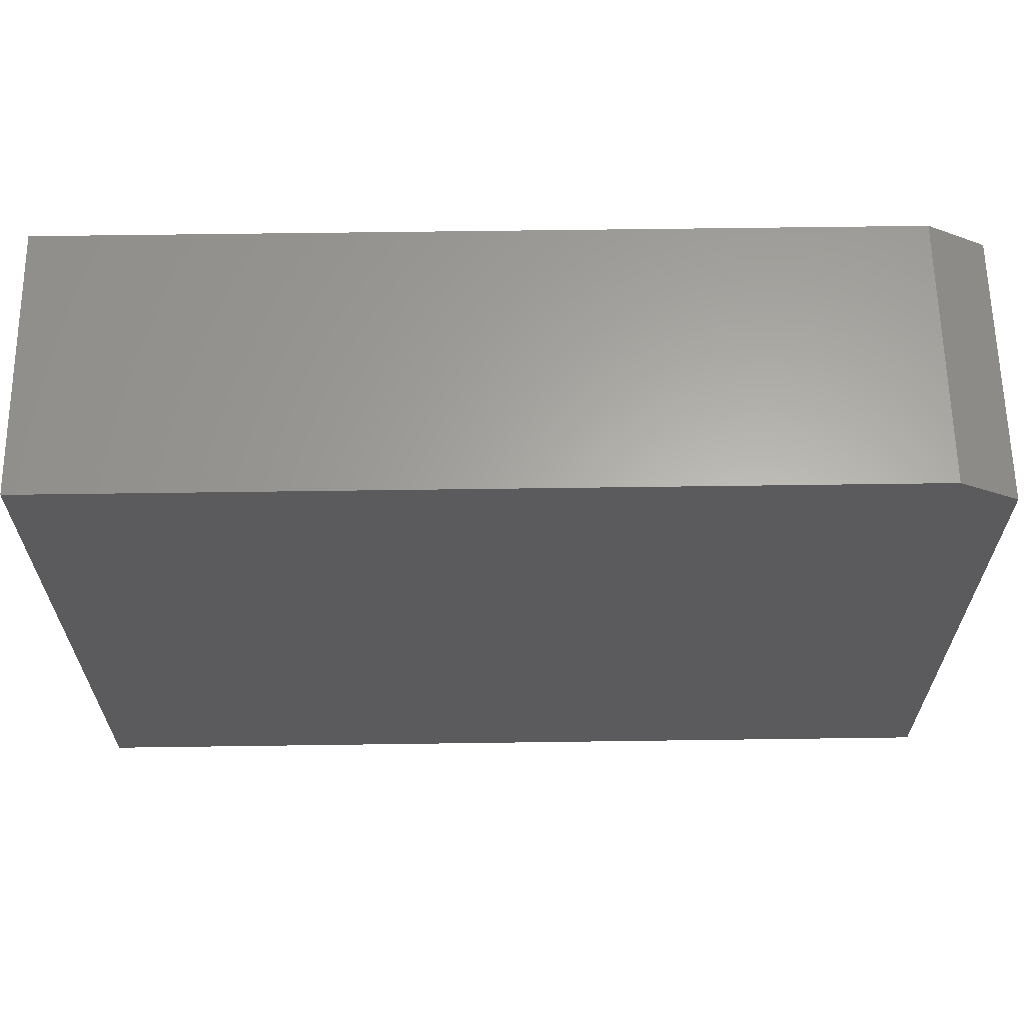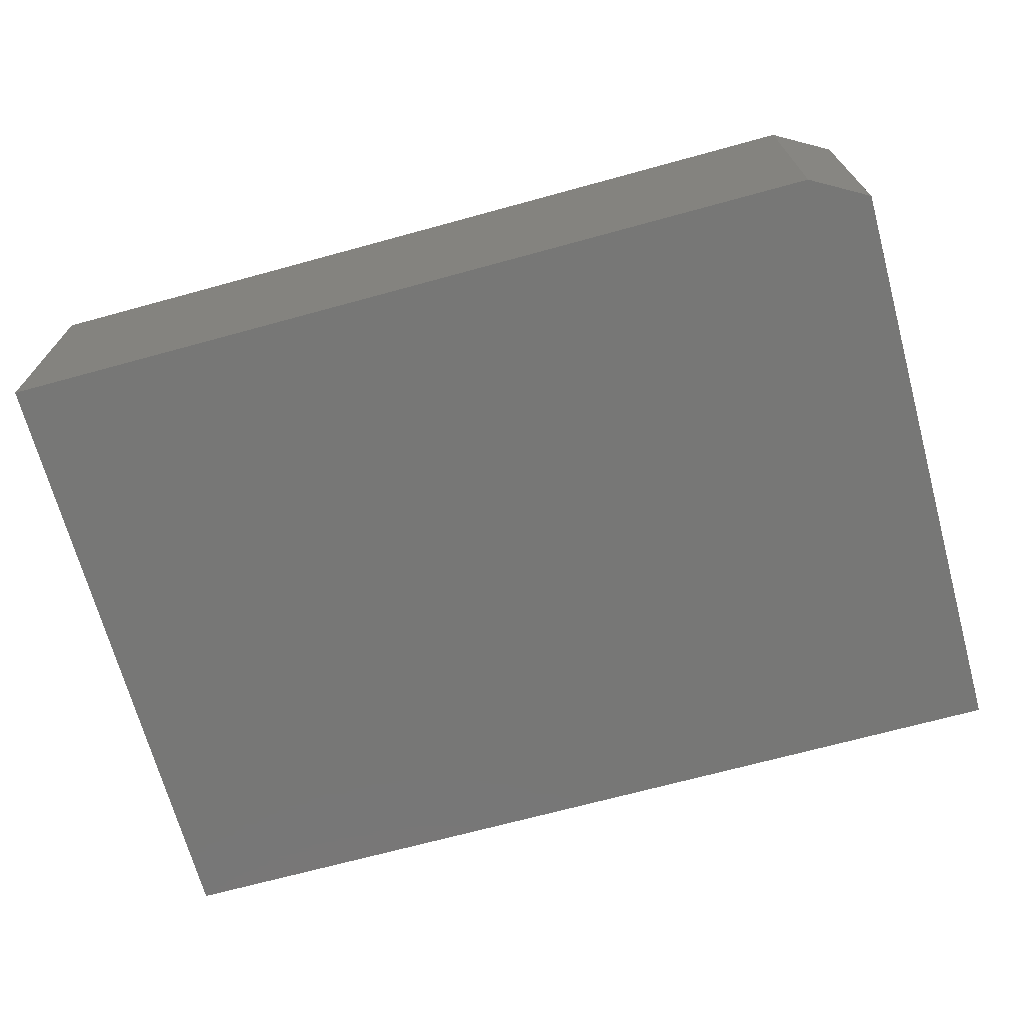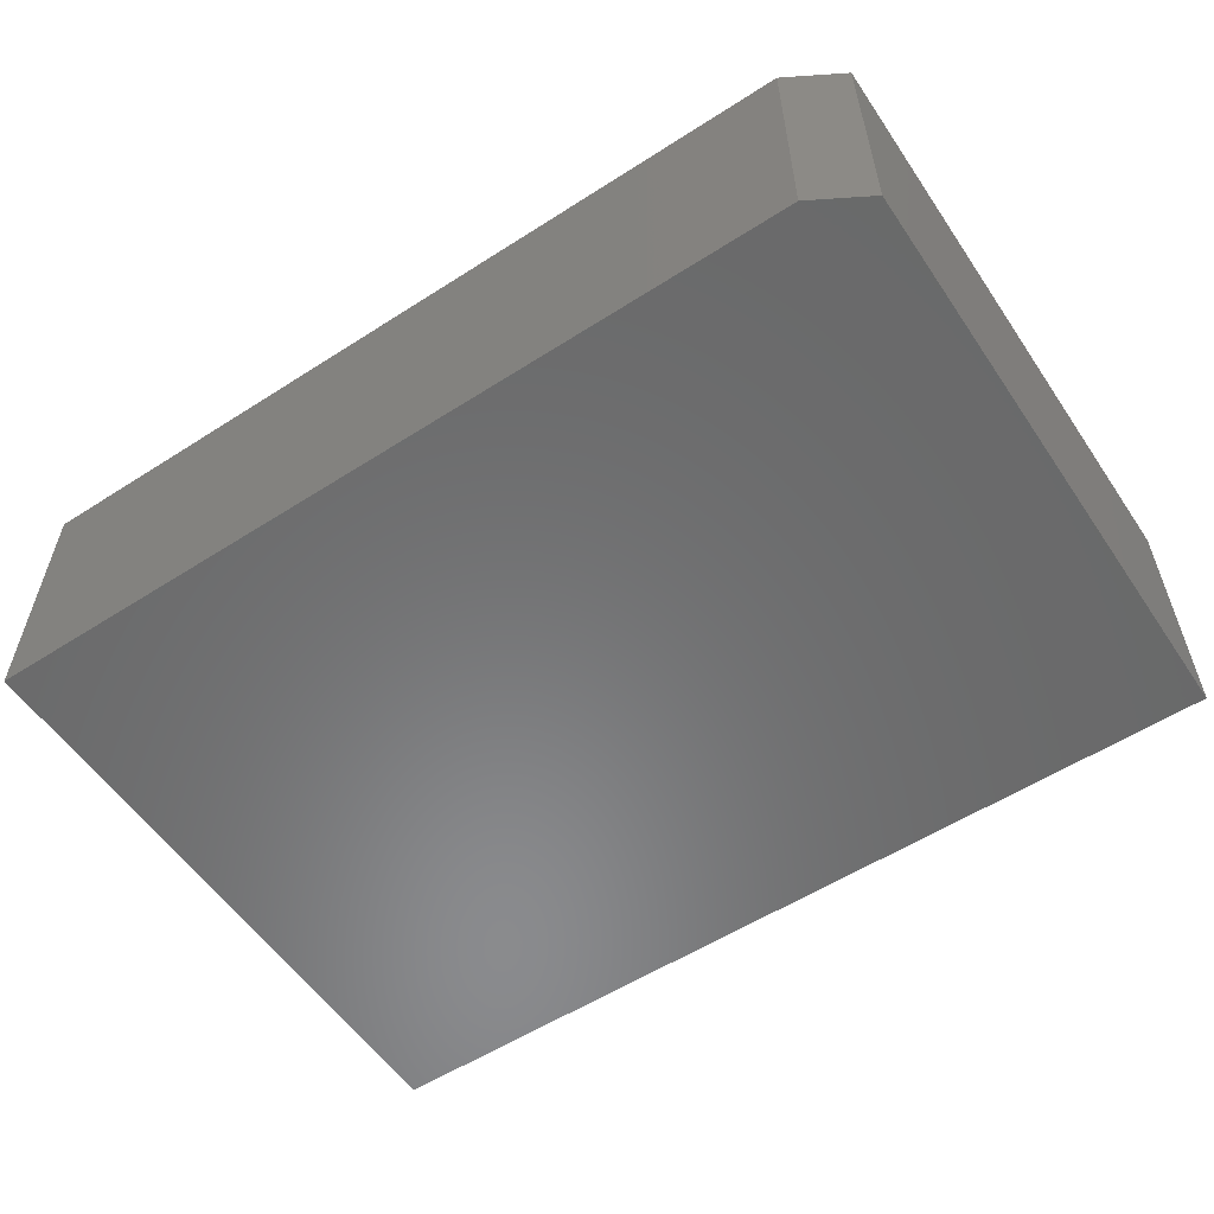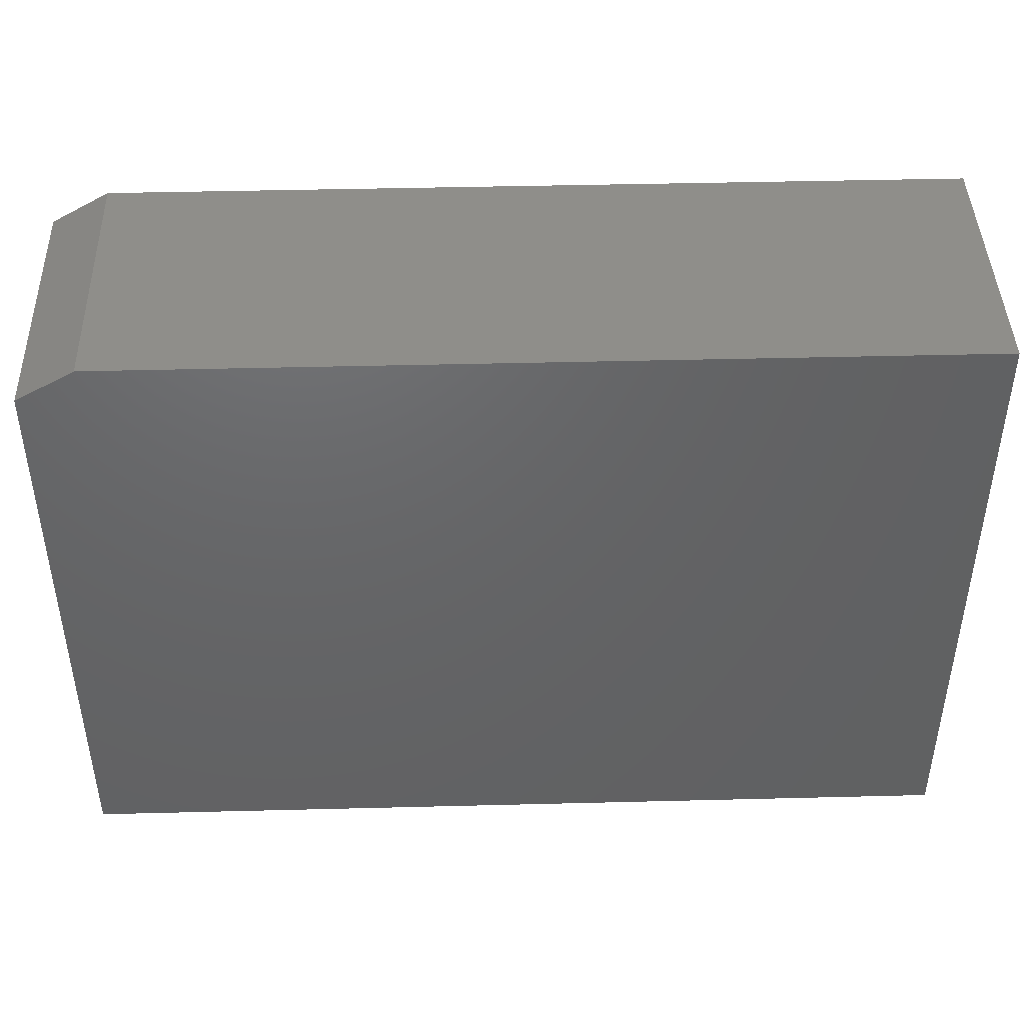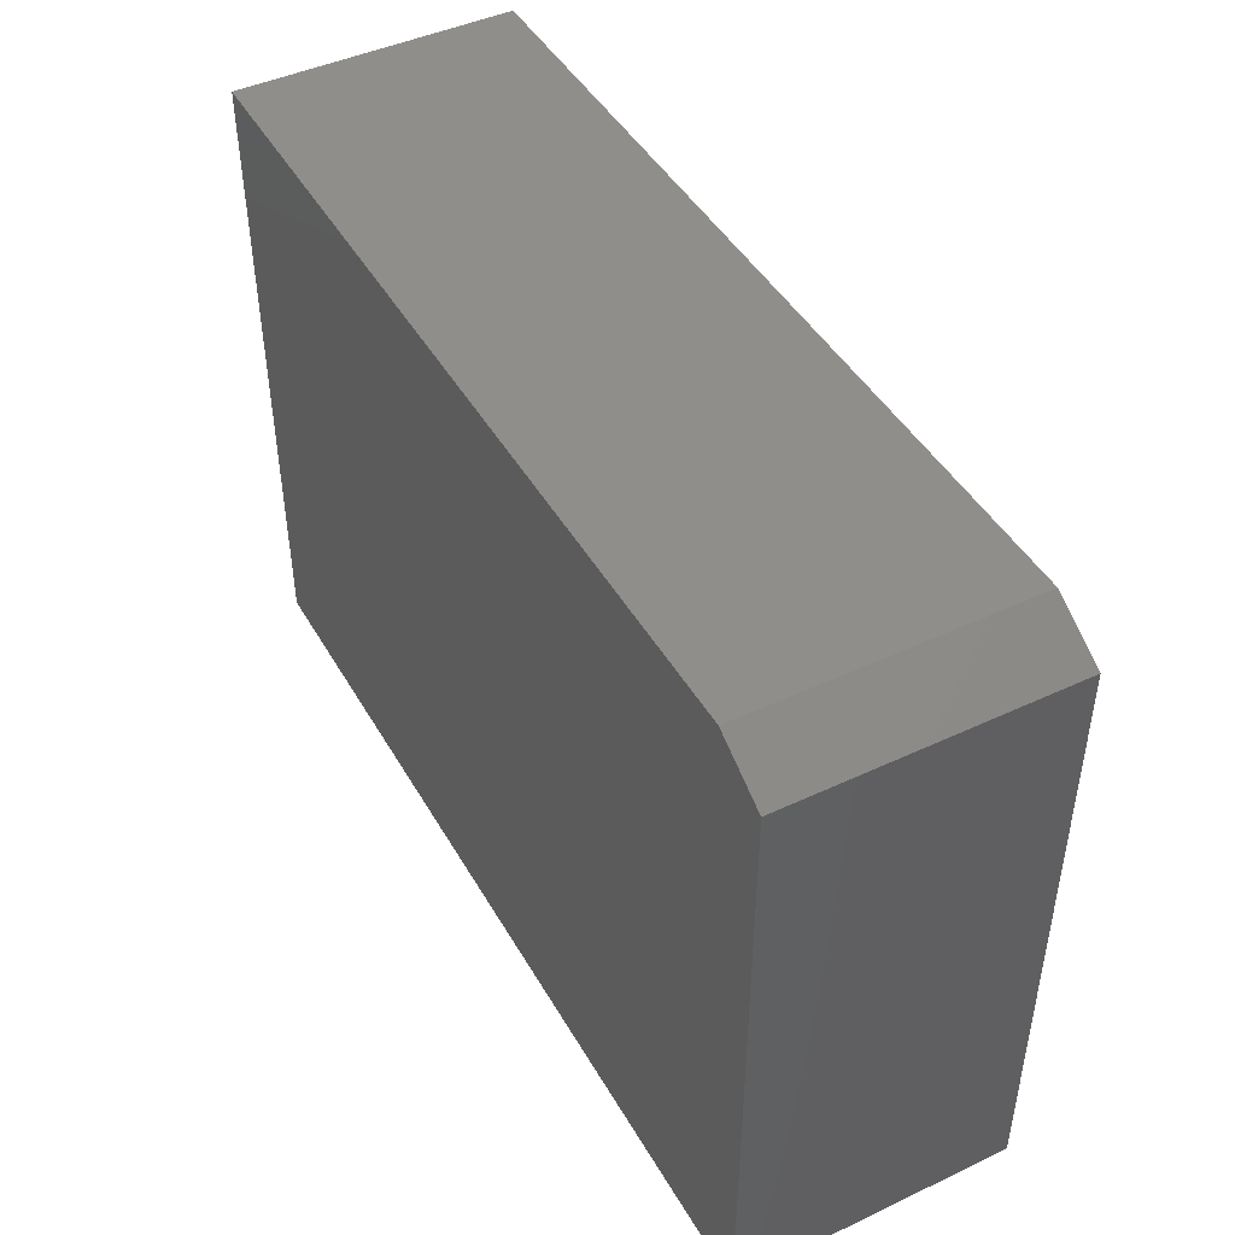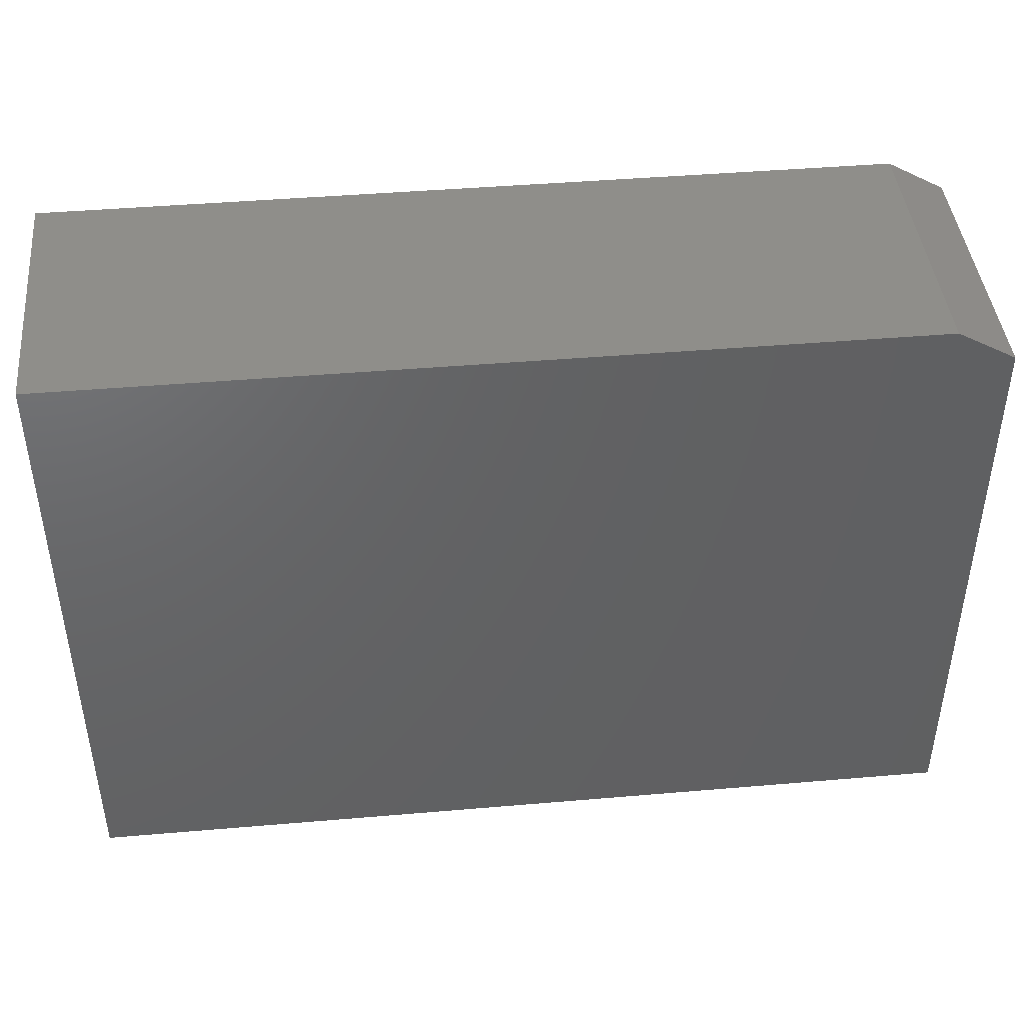
<metadata>
{"format":"stl","ext":"stl","renderer":"f3d","projection":"perspective","resolution":1024,"background":"white","views":[{"elev":63.0,"azim":179.2,"up":"+Y"},{"elev":-69.6,"azim":-164.7,"up":"+Z"},{"elev":-56.4,"azim":-146.2,"up":"+Z"},{"elev":43.6,"azim":-1.7,"up":"+Y"},{"elev":45.3,"azim":-118.4,"up":"+Y"},{"elev":43.4,"azim":174.2,"up":"+Y"}]}
</metadata>
<code>
# stl→obj: 10 verts, 16 faces
v -0.4375 0.3025 -0.2578
v 0.3594 0.3025 -0.2578
v -0.4922 0.2713 -0.2578
v 0.3594 -0.2891 -0.2578
v -0.4922 -0.2891 -0.2578
v -0.4922 -0.2891 0
v 0.3594 -0.2891 0
v -0.4922 0.2713 0
v 0.3594 0.3025 0
v -0.4375 0.3025 0
f 1 2 3
f 3 2 4
f 3 4 5
f 6 7 8
f 8 7 9
f 8 9 10
f 3 5 8
f 8 5 6
f 2 1 9
f 9 1 10
f 10 1 8
f 8 1 3
f 4 2 7
f 7 2 9
f 5 4 6
f 6 4 7

</code>
